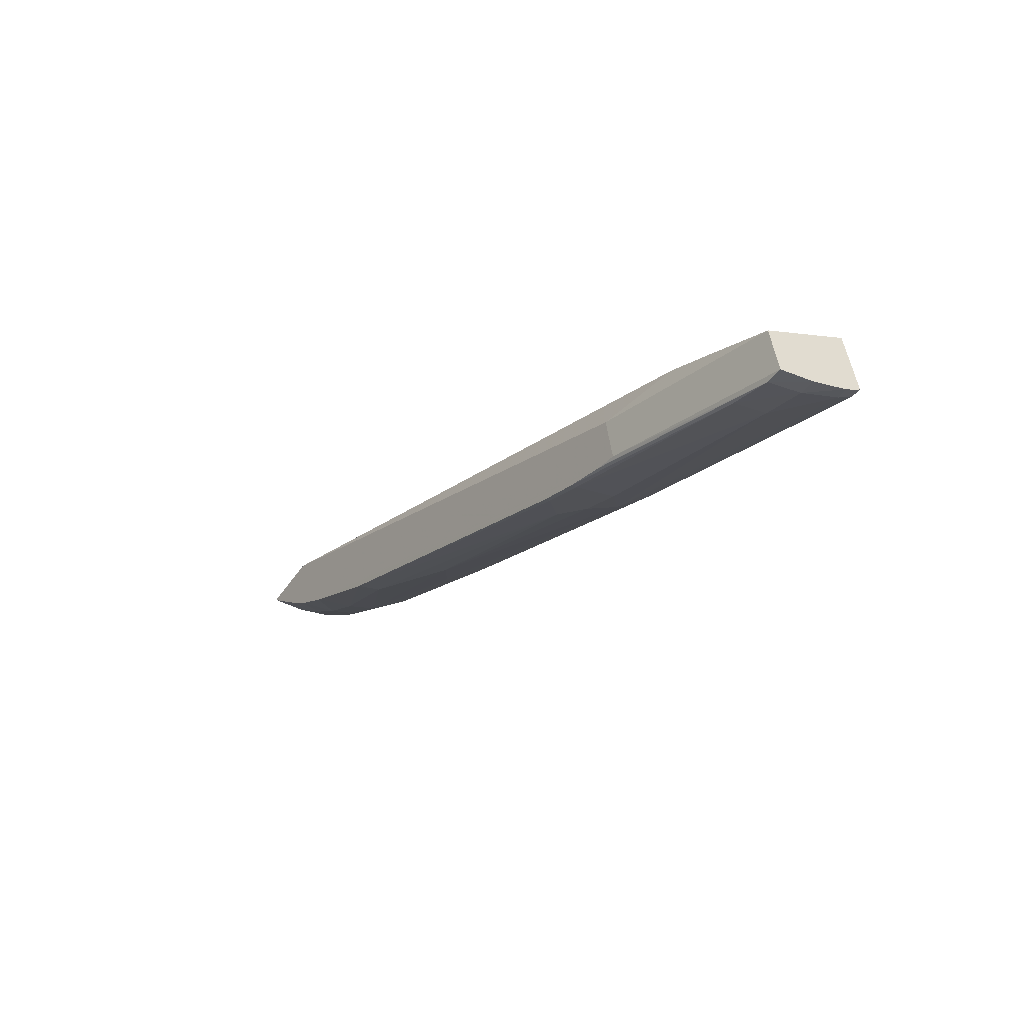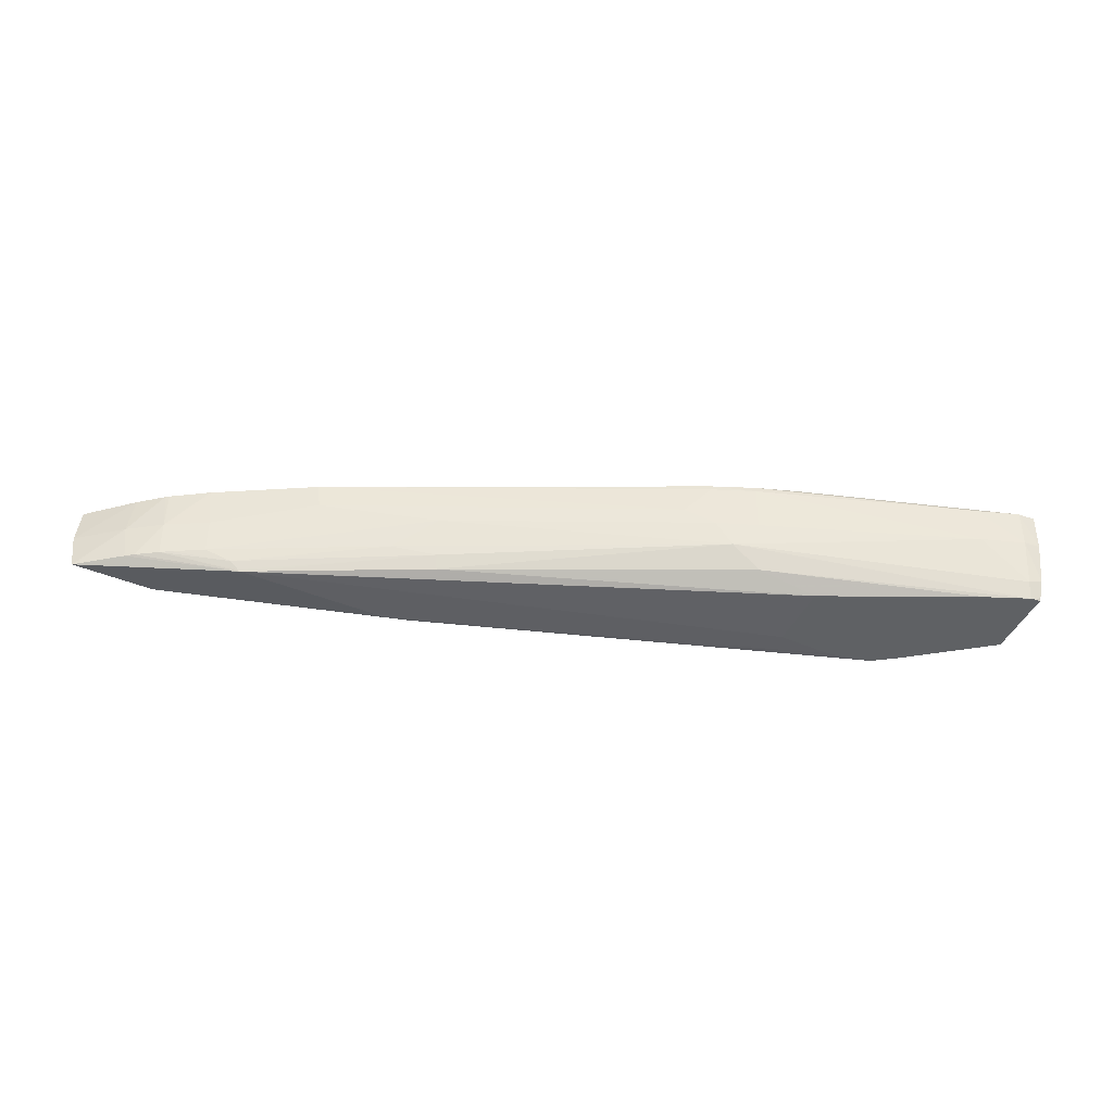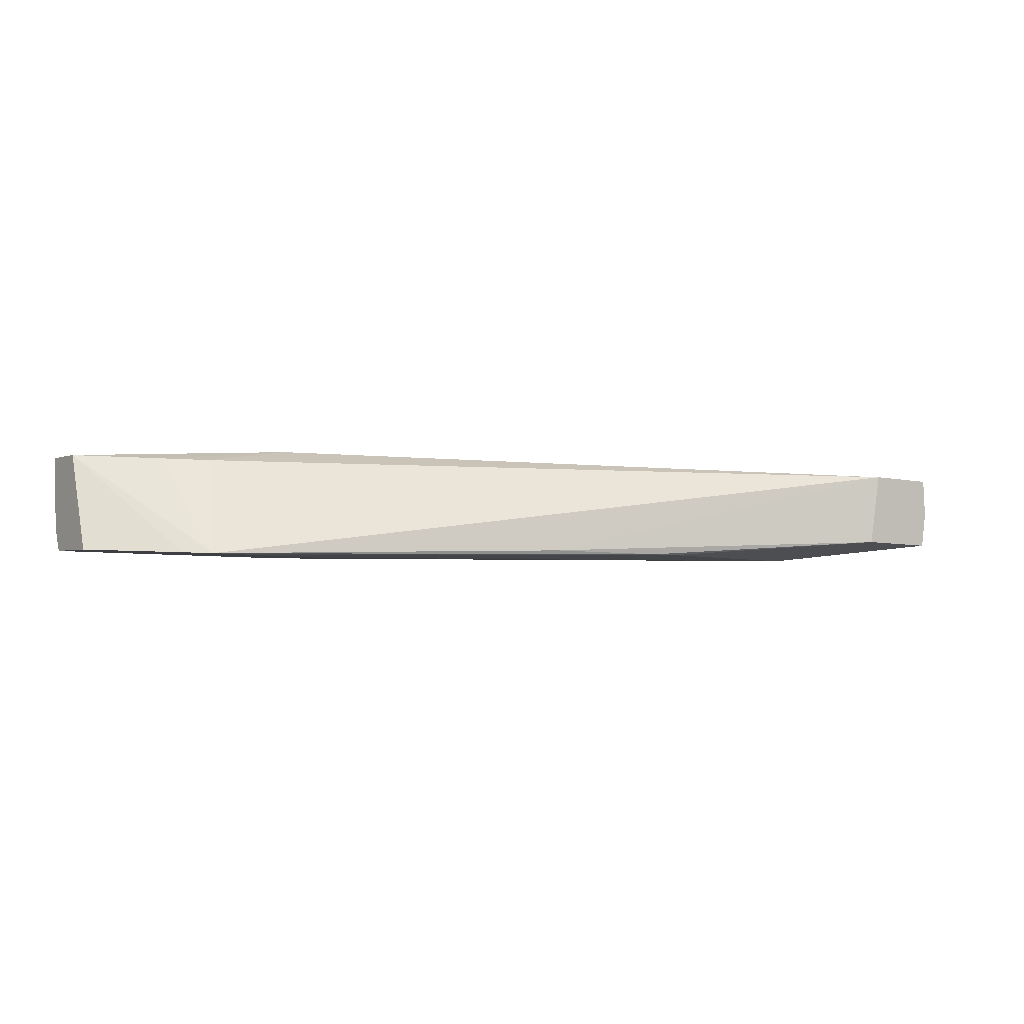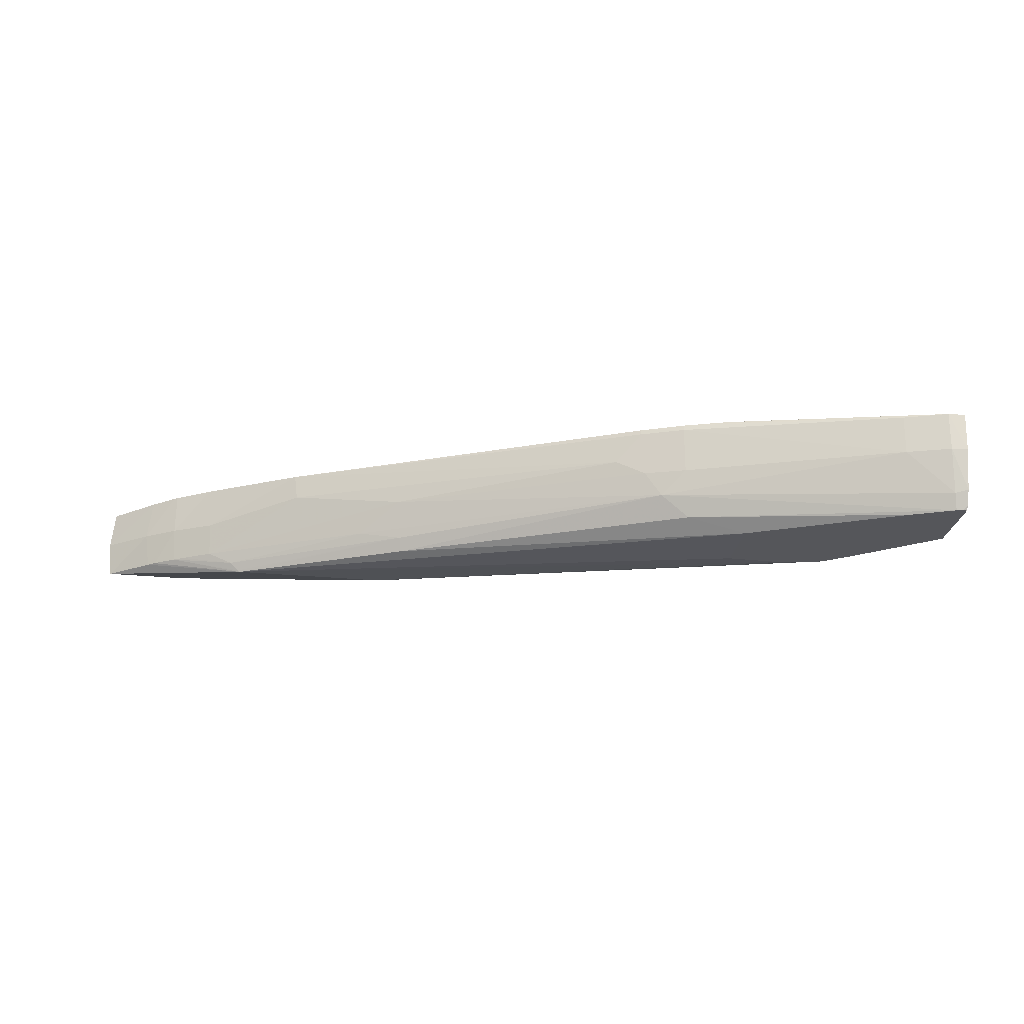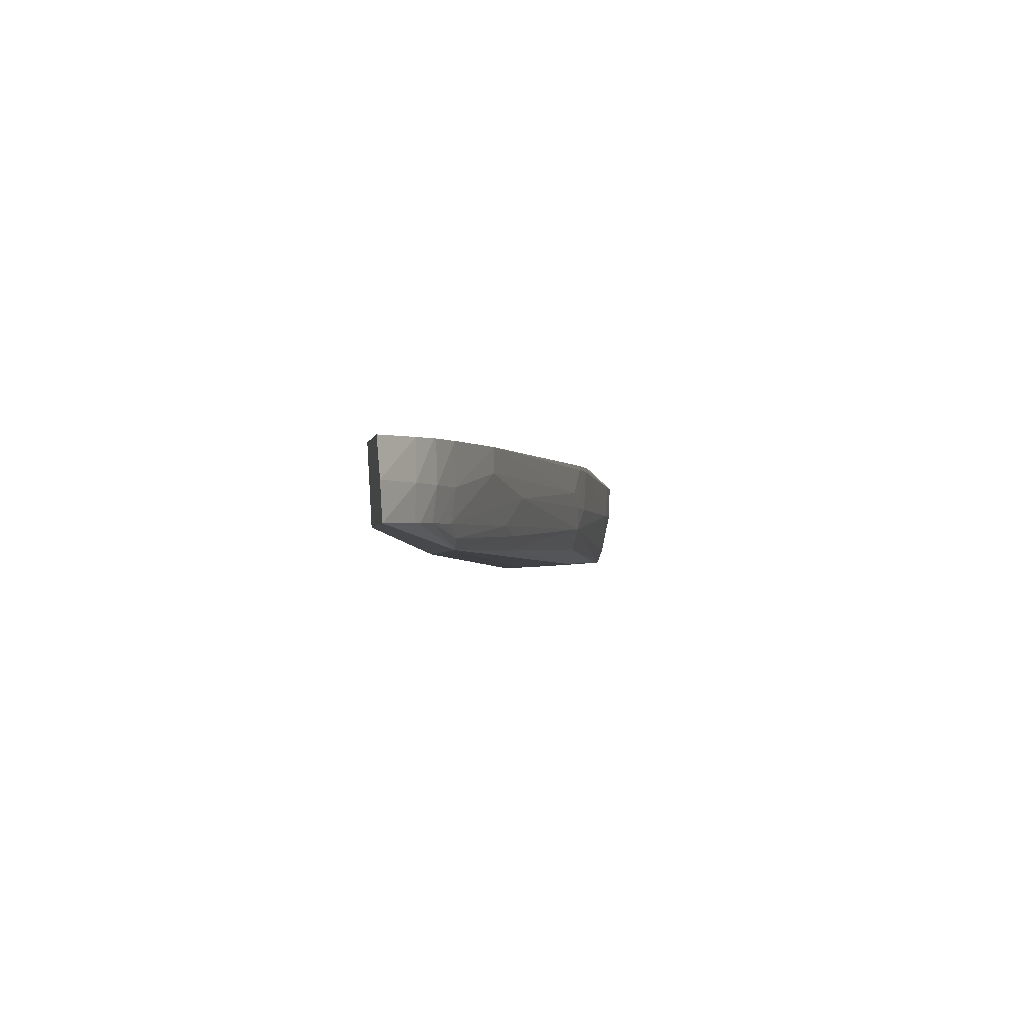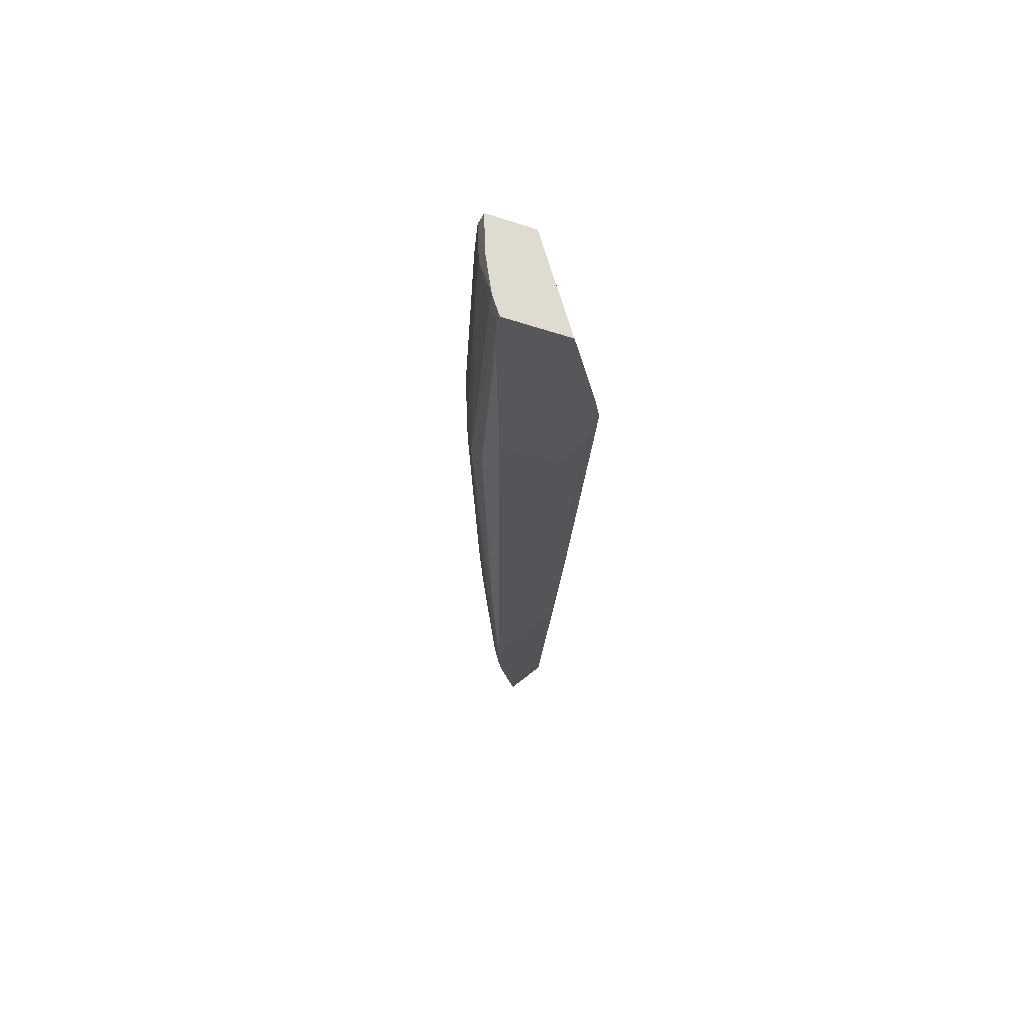
<metadata>
{"format":"obj","ext":"obj","renderer":"f3d","projection":"perspective","resolution":1024,"background":"white","views":[{"elev":-25.6,"azim":-123.6,"up":"+Z"},{"elev":-42.7,"azim":172.2,"up":"+Y"},{"elev":-7.3,"azim":-17.4,"up":"+Y"},{"elev":-21.9,"azim":-170.6,"up":"+Y"},{"elev":-2.1,"azim":97.1,"up":"+Y"},{"elev":-25.9,"azim":-95.6,"up":"+Y"}]}
</metadata>
<code>
v -0.08364 0.1678 0.01749
v -0.08362 0.167 0.01751
v -0.08331 0.1677 0.0185
v -0.07895 0.1681 0.01767
v -0.08328 0.1678 0.0174
v -0.08357 0.1661 0.01765
v -0.08328 0.167 0.01743
v -0.08306 0.1656 0.01919
v -0.08103 0.1655 0.01984
v -0.0804 0.1655 0.02002
v -0.08139 0.1677 0.01889
v -0.07865 0.168 0.01861
v -0.06798 0.1678 0.01985
v -0.06588 0.1679 0.01917
v -0.07859 0.1681 0.01763
v -0.07847 0.1681 0.01762
v -0.07765 0.1681 0.01763
v -0.08232 0.1678 0.01741
v -0.08328 0.166 0.01763
v -0.08328 0.1657 0.01776
v -0.08352 0.1658 0.01777
v -0.08232 0.167 0.01744
v -0.08351 0.1657 0.01781
v -0.07998 0.1655 0.01999
v -0.06985 0.1658 0.0203
v -0.07034 0.1658 0.02033
v -0.0727 0.1658 0.0203
v -0.06466 0.1678 0.02061
v -0.0804 0.1677 0.01908
v -0.06501 0.1678 0.01939
v -0.06588 0.1679 0.01917
v -0.06597 0.1679 0.01916
v -0.06817 0.1679 0.01873
v -0.07655 0.168 0.0177
v -0.07751 0.1681 0.01763
v -0.07751 0.1679 0.01761
v -0.07695 0.1665 0.01778
v -0.08232 0.1657 0.01783
v -0.08343 0.1657 0.01778
v -0.07751 0.166 0.01797
v -0.07751 0.167 0.01767
v -0.07943 0.1655 0.0199
v -0.06674 0.1658 0.0193
v -0.06487 0.1662 0.02057
v -0.06316 0.1678 0.02013
v -0.06493 0.1678 0.01941
v -0.06501 0.167 0.01936
v -0.06588 0.1679 0.01917
v -0.06597 0.167 0.01916
v -0.06823 0.1674 0.01874
v -0.07595 0.1673 0.01777
v -0.07655 0.1679 0.01769
v -0.07659 0.167 0.01774
v -0.07078 0.167 0.01844
v -0.06982 0.1664 0.0187
v -0.07078 0.1662 0.01863
v -0.07078 0.1659 0.01875
v -0.07874 0.1656 0.01822
v -0.07832 0.1655 0.01952
v -0.0667 0.1658 0.01929
v -0.06501 0.1663 0.01945
v -0.06449 0.1663 0.01958
v -0.06429 0.1663 0.01965
v -0.06318 0.1662 0.02003
v -0.0631 0.167 0.02006
v -0.06431 0.1678 0.01964
v -0.0642 0.167 0.01962
v -0.06527 0.1663 0.0194
v -0.06597 0.1663 0.01926
v -0.06652 0.166 0.01925
f 1 2 6
f 1 6 21
f 1 21 23
f 1 23 8
f 1 8 3
f 1 3 12
f 1 12 4
f 1 4 5
f 1 5 2
f 2 5 7
f 2 7 6
f 3 8 9
f 3 9 10
f 3 10 11
f 3 11 12
f 4 12 13
f 4 13 14
f 4 14 15
f 4 15 5
f 5 15 16
f 5 16 17
f 5 17 18
f 5 18 7
f 6 7 19
f 6 19 20
f 6 20 21
f 7 18 22
f 7 22 19
f 8 23 39
f 8 39 20
f 8 20 38
f 8 38 58
f 8 58 59
f 8 59 42
f 8 42 24
f 8 24 10
f 8 10 9
f 10 24 25
f 10 25 26
f 10 26 27
f 10 27 28
f 10 28 29
f 10 29 11
f 11 29 12
f 12 29 28
f 12 28 13
f 13 28 45
f 13 45 66
f 13 66 46
f 13 46 30
f 13 30 14
f 14 30 31
f 14 31 32
f 14 32 33
f 14 33 34
f 14 34 35
f 14 35 17
f 14 17 16
f 14 16 15
f 17 35 18
f 18 35 36
f 18 36 22
f 19 22 37
f 19 37 20
f 20 39 21
f 20 37 40
f 20 40 38
f 21 39 23
f 22 36 41
f 22 41 37
f 24 42 25
f 25 42 43
f 25 43 64
f 25 64 44
f 25 44 26
f 26 44 27
f 27 44 28
f 28 44 64
f 28 64 65
f 28 65 45
f 30 46 47
f 30 47 48
f 30 48 31
f 31 48 32
f 32 48 49
f 32 49 33
f 33 50 51
f 33 51 52
f 33 52 34
f 33 49 50
f 34 52 36
f 34 36 35
f 36 52 51
f 36 51 53
f 36 53 41
f 37 41 53
f 37 53 54
f 37 54 55
f 37 55 56
f 37 56 57
f 37 57 40
f 38 40 58
f 40 57 58
f 42 59 43
f 43 60 61
f 43 61 62
f 43 62 63
f 43 63 64
f 43 59 58
f 43 58 57
f 43 57 56
f 43 56 60
f 45 65 66
f 46 66 67
f 46 67 47
f 47 61 49
f 47 49 48
f 47 67 63
f 47 63 62
f 47 62 61
f 49 61 68
f 49 68 69
f 49 69 50
f 50 54 51
f 50 69 54
f 51 54 53
f 54 69 55
f 55 69 70
f 55 70 56
f 56 70 60
f 60 70 61
f 61 70 68
f 63 67 64
f 64 67 65
f 65 67 66
f 68 70 69

</code>
